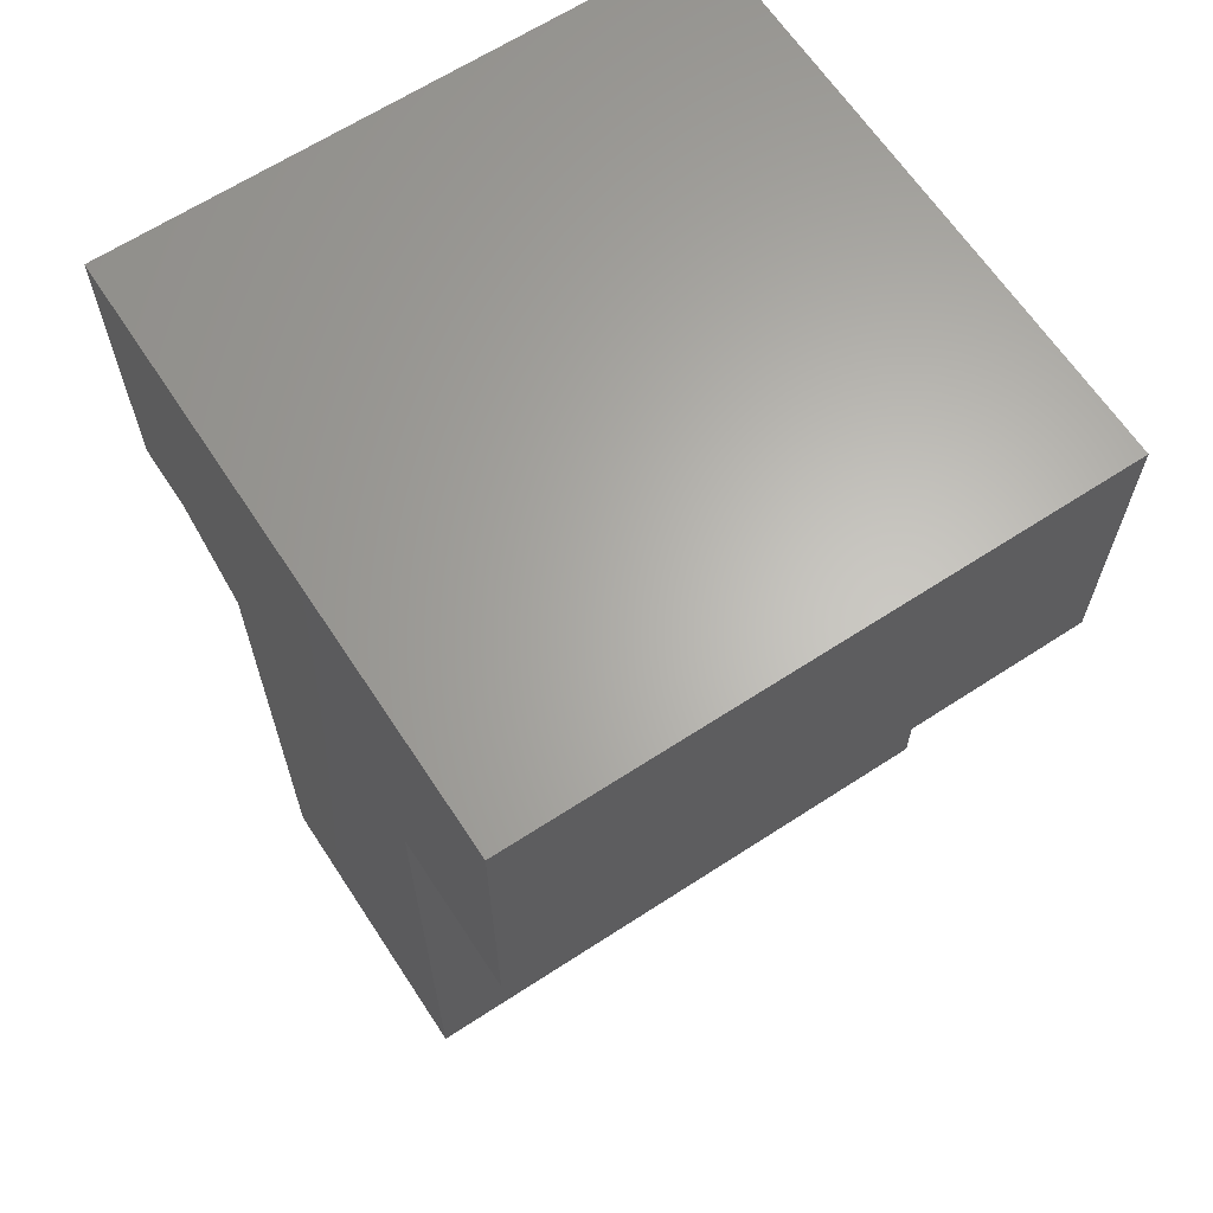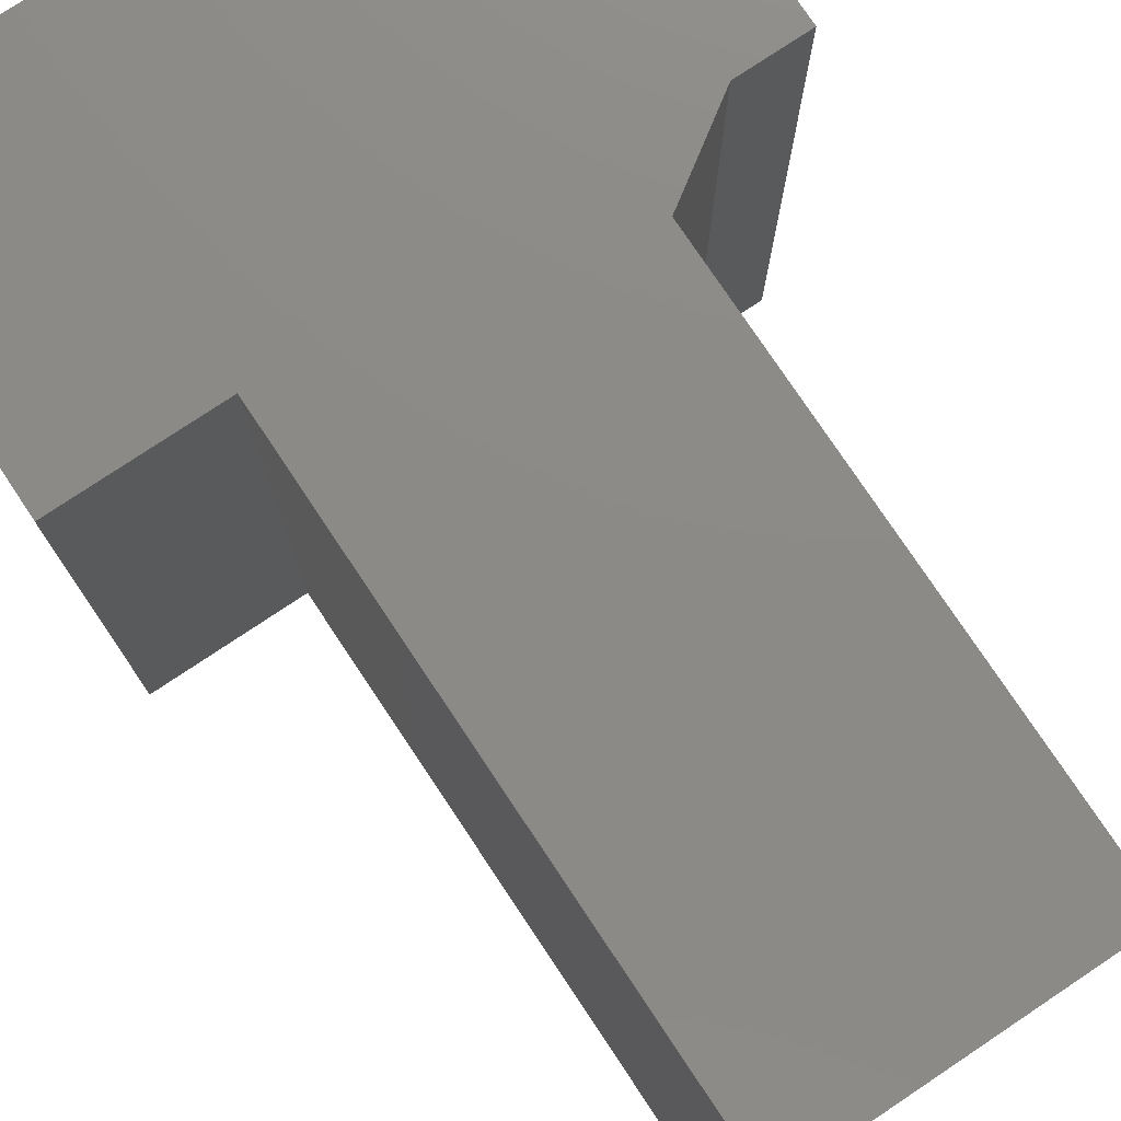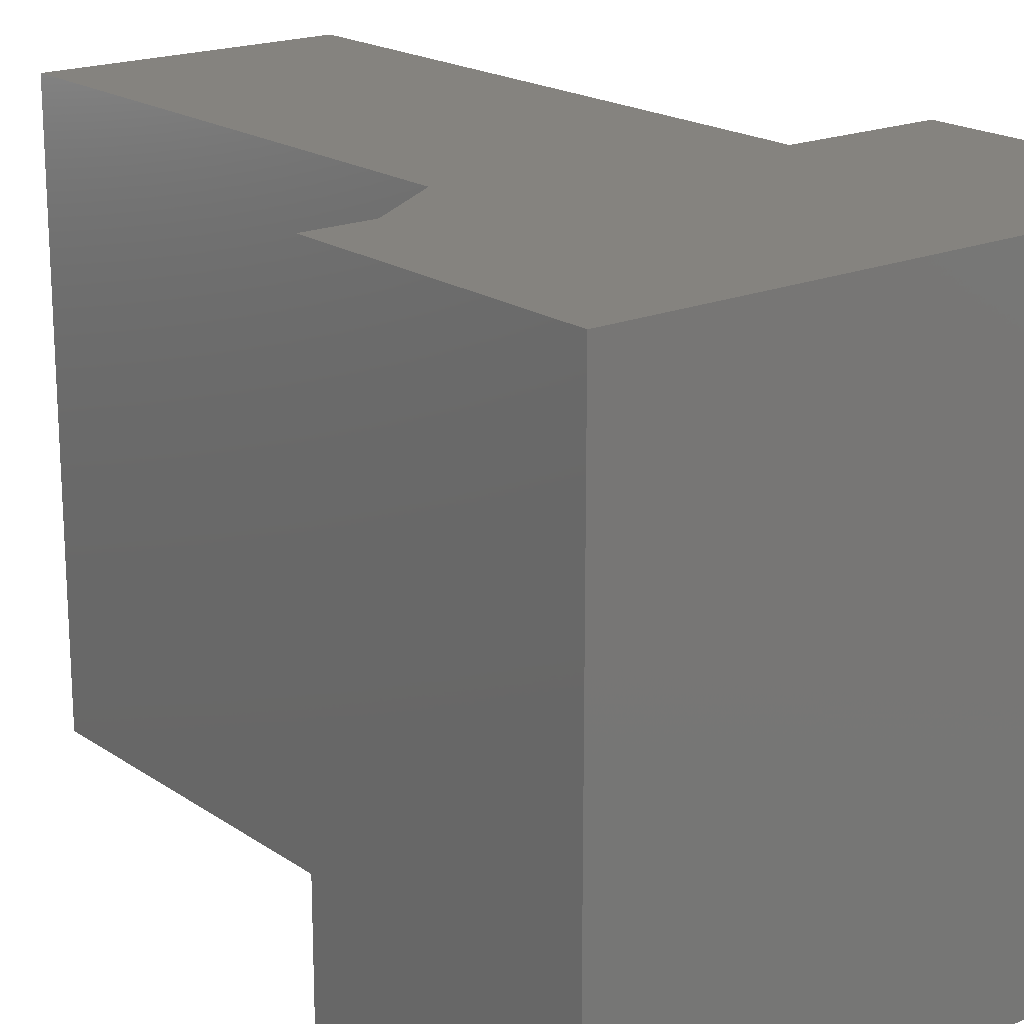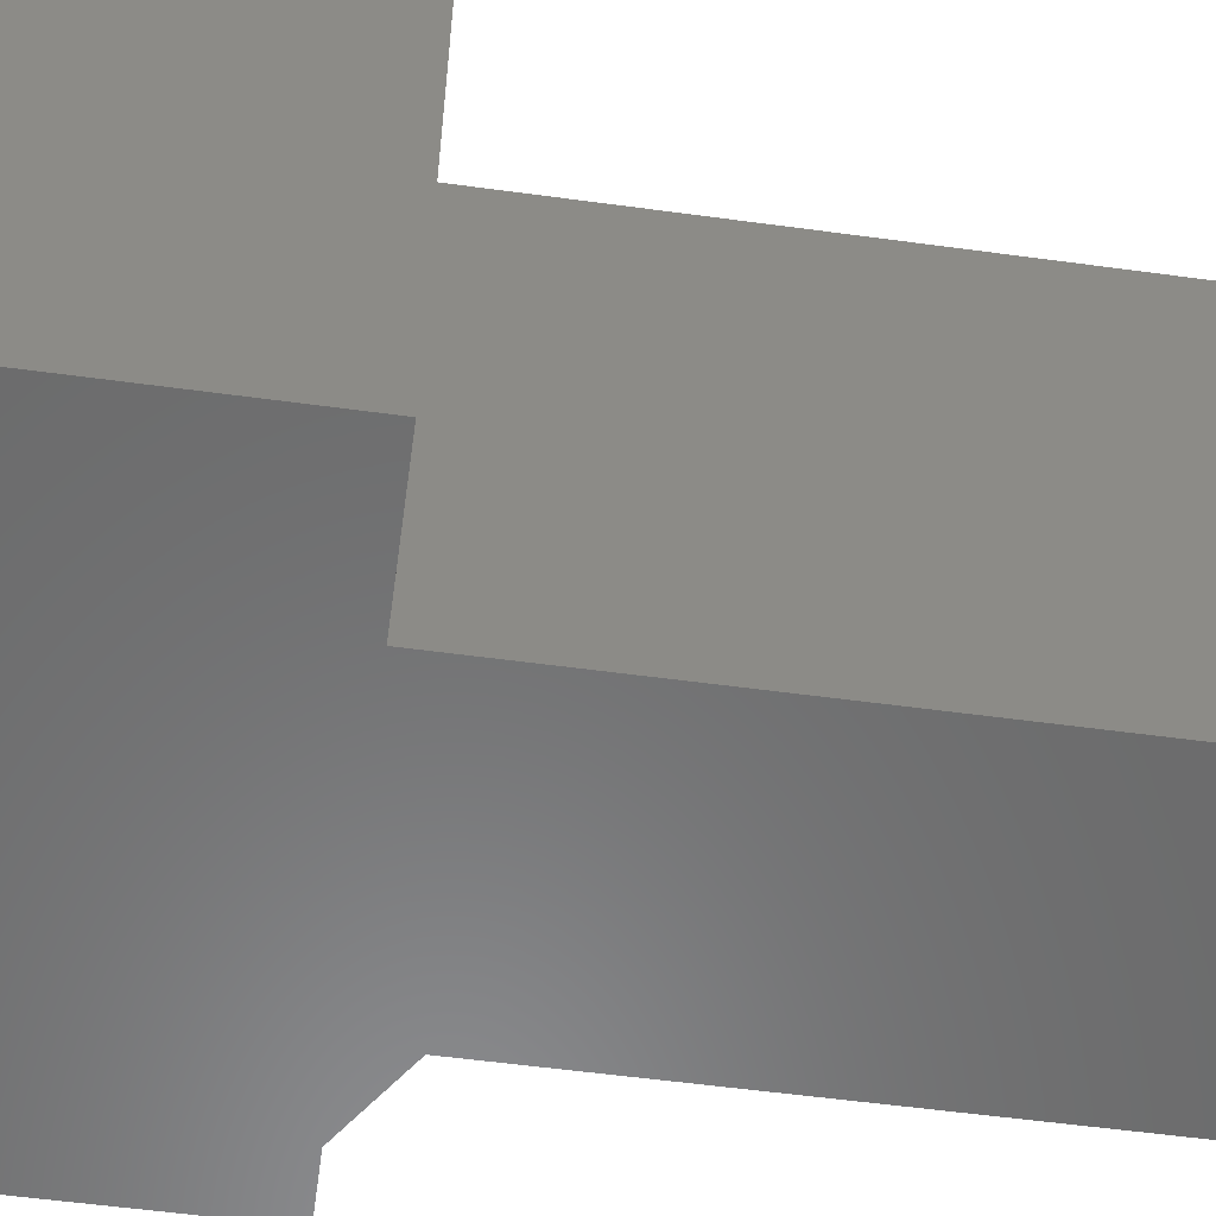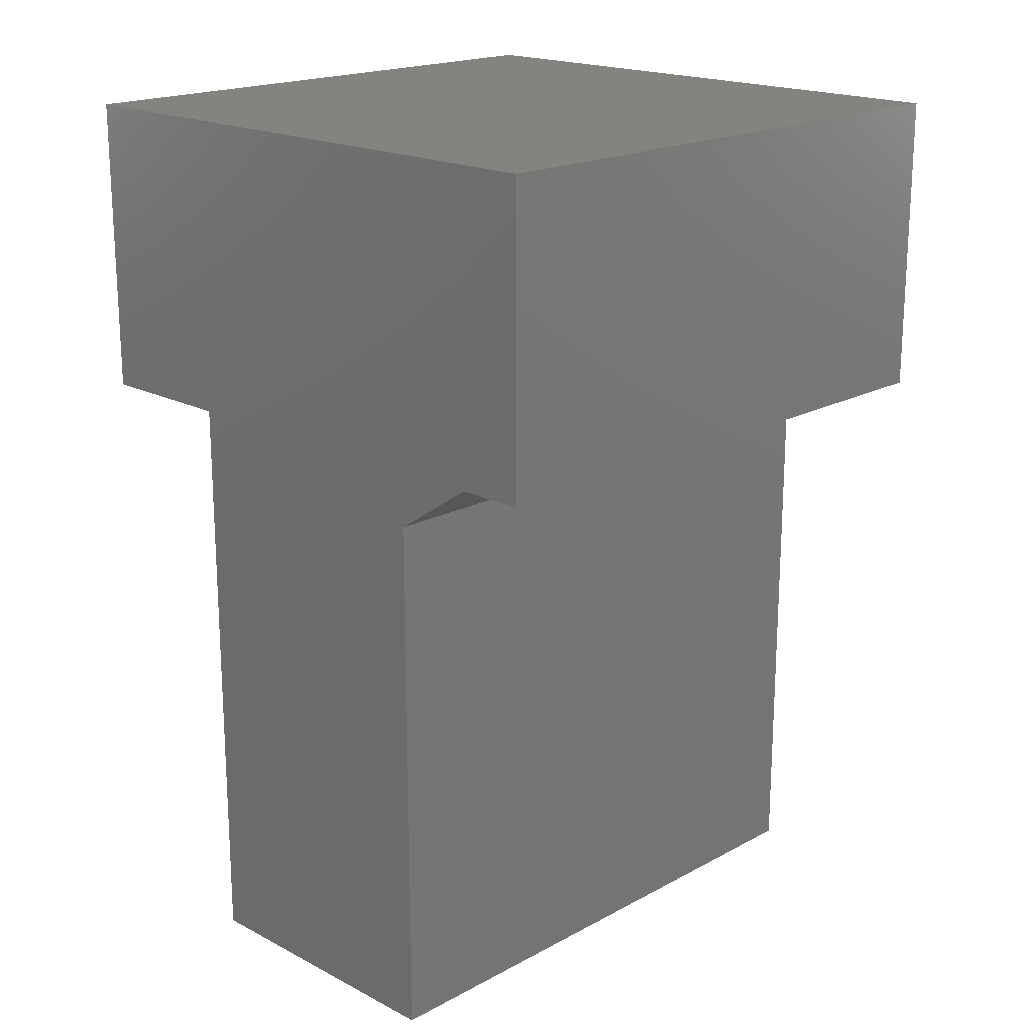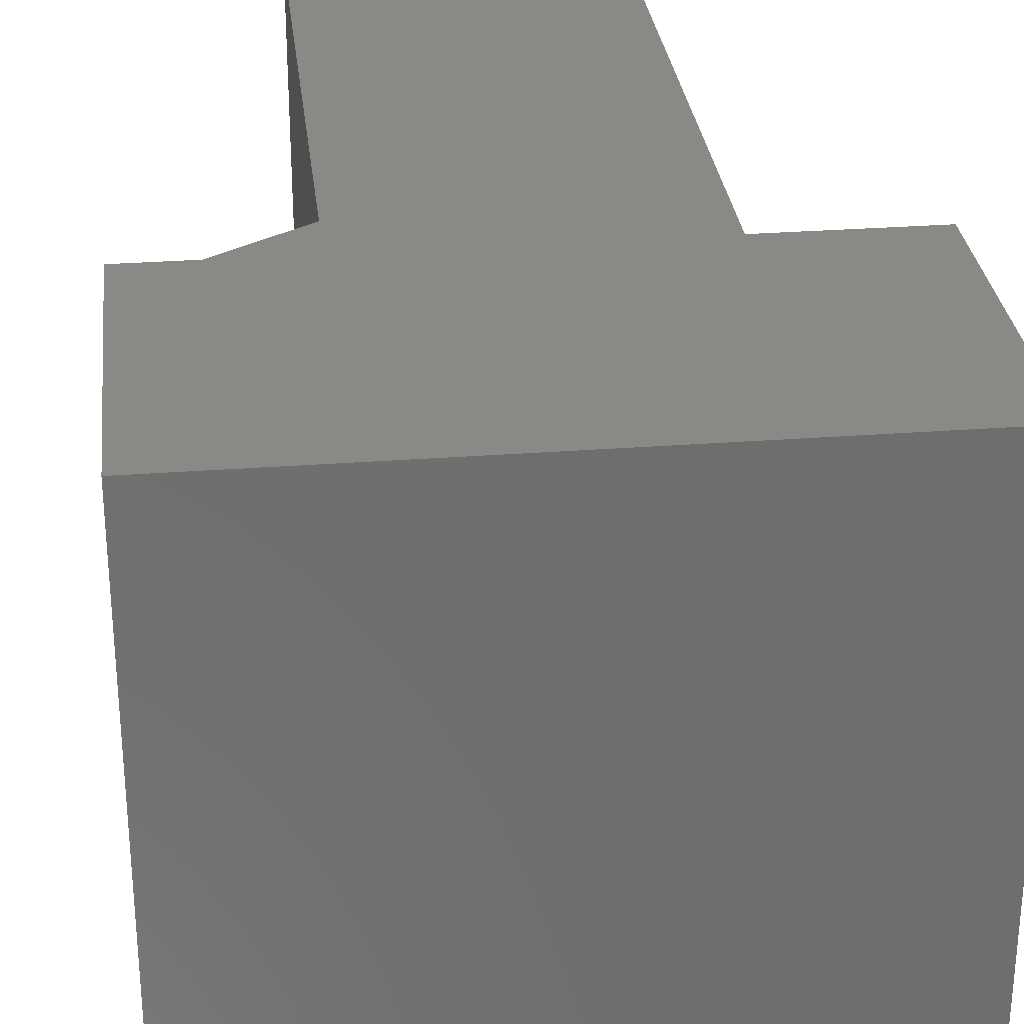
<metadata>
{"format":"stl","ext":"stl","renderer":"f3d","projection":"perspective","resolution":1024,"background":"white","views":[{"elev":64.5,"azim":-123.3,"up":"+Y"},{"elev":77.2,"azim":-33.7,"up":"+Z"},{"elev":19.0,"azim":141.7,"up":"+Z"},{"elev":-57.2,"azim":-98.0,"up":"+Z"},{"elev":18.8,"azim":44.5,"up":"+Y"},{"elev":29.7,"azim":173.6,"up":"+Z"}]}
</metadata>
<code>
# stl→obj: 18 verts, 32 faces
v 0.212 0.3359 0
v 0.25 0.3359 0
v 0.212 0.3359 0.3359
v 0.25 0.3359 0.3359
v 0.1651 0 0
v 0.1651 0.3047 0
v 0.1651 0 0.3359
v 0.1651 0.3047 0.3359
v 0.25 0.5057 0
v -0.001069 0.3359 0
v -0.08594 0.3359 0
v -0.08594 0.5057 0
v -0.001069 0 0
v 0.25 0.5057 0.3359
v -0.08594 0.5057 0.3359
v -0.08594 0.3359 0.3359
v -0.001069 0.3359 0.3359
v -0.001069 0 0.3359
f 1 2 3
f 3 2 4
f 5 6 7
f 7 6 8
f 9 2 1
f 9 1 10
f 9 10 11
f 9 11 12
f 1 6 10
f 10 6 5
f 10 5 13
f 14 15 16
f 14 16 17
f 14 17 3
f 14 3 4
f 18 7 17
f 17 7 8
f 17 8 3
f 6 1 8
f 8 1 3
f 12 11 15
f 15 11 16
f 9 12 14
f 14 12 15
f 2 9 4
f 4 9 14
f 13 5 18
f 18 5 7
f 10 13 17
f 17 13 18
f 11 10 16
f 16 10 17

</code>
